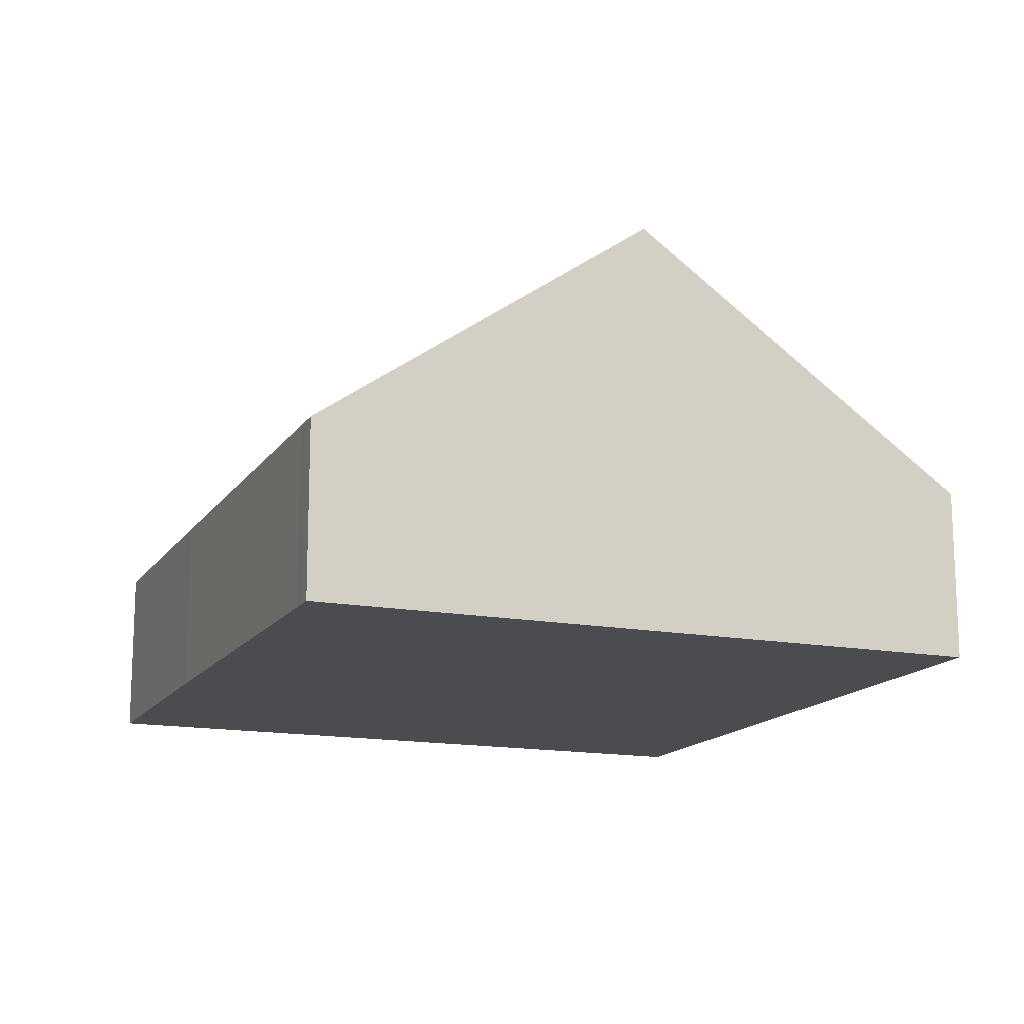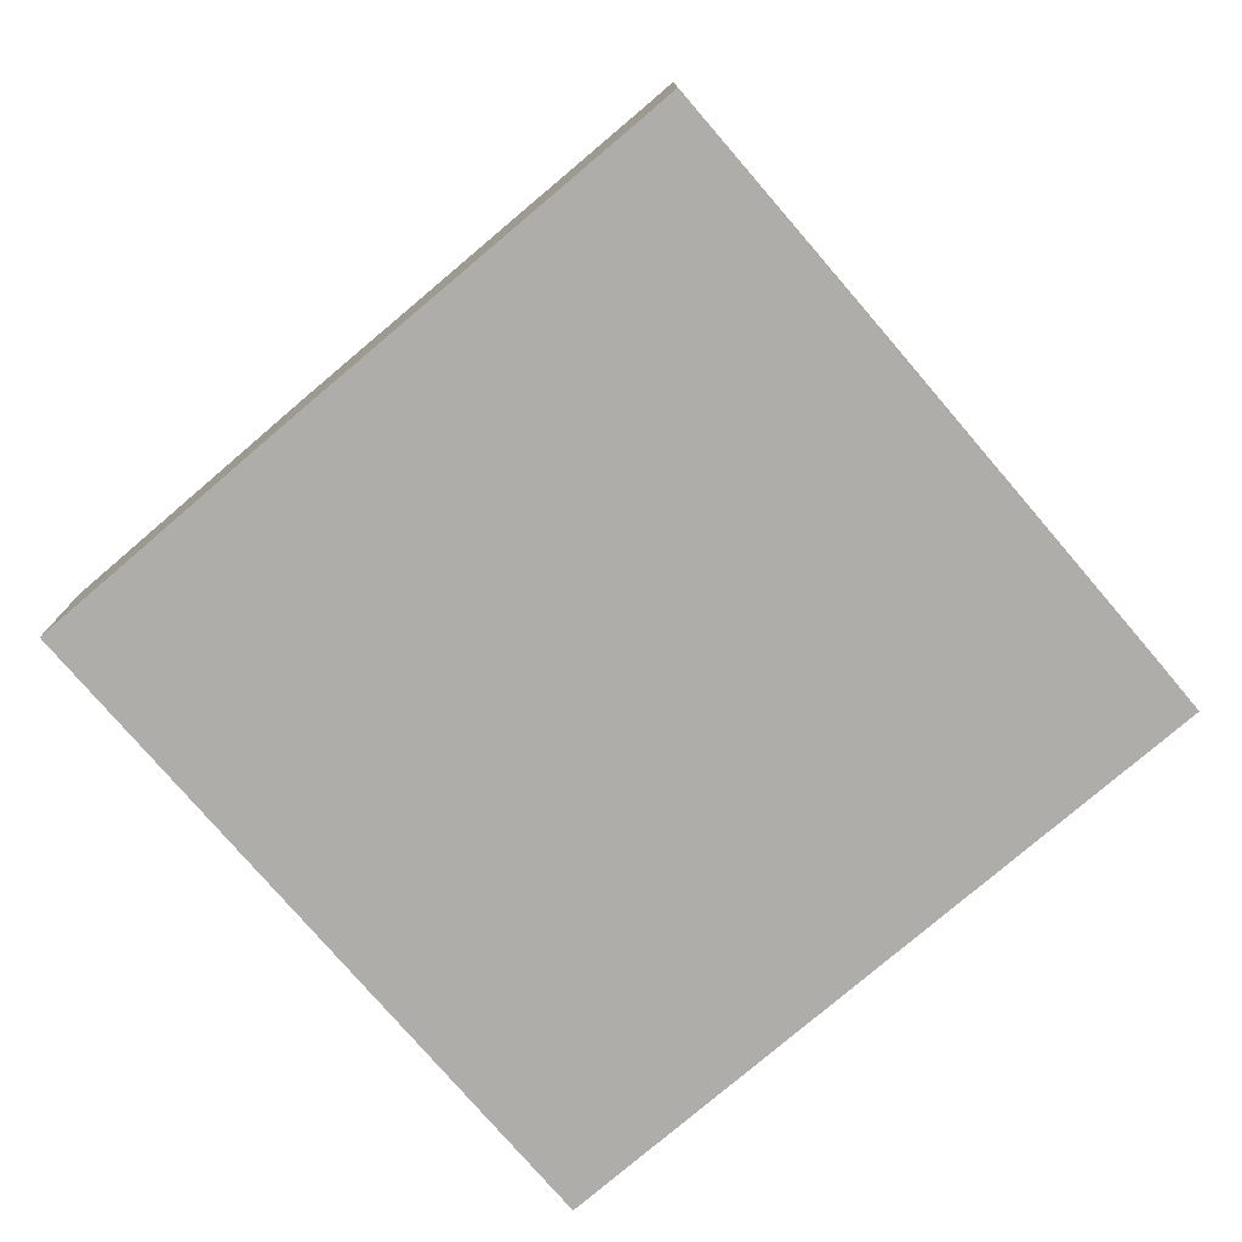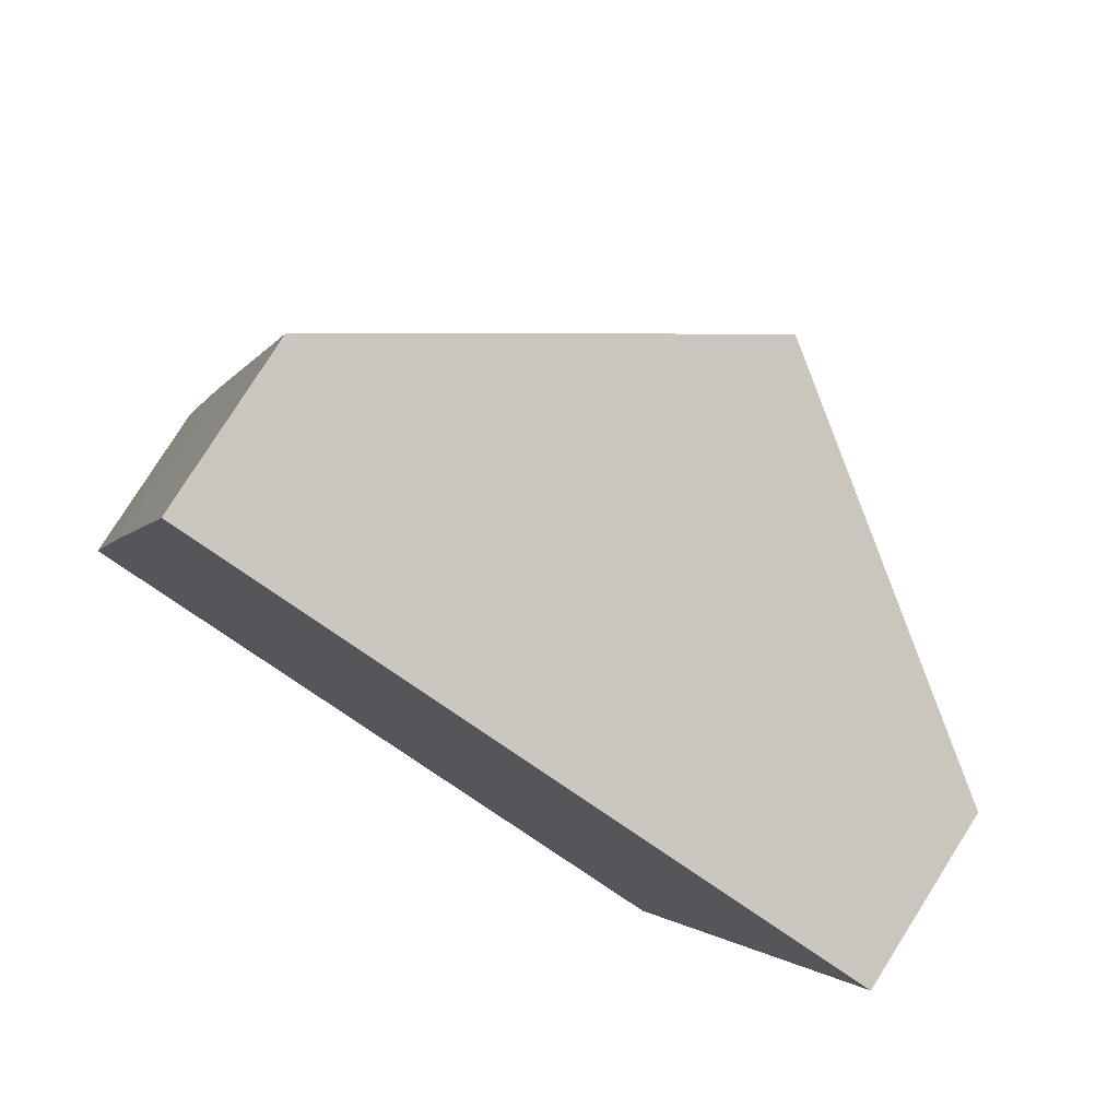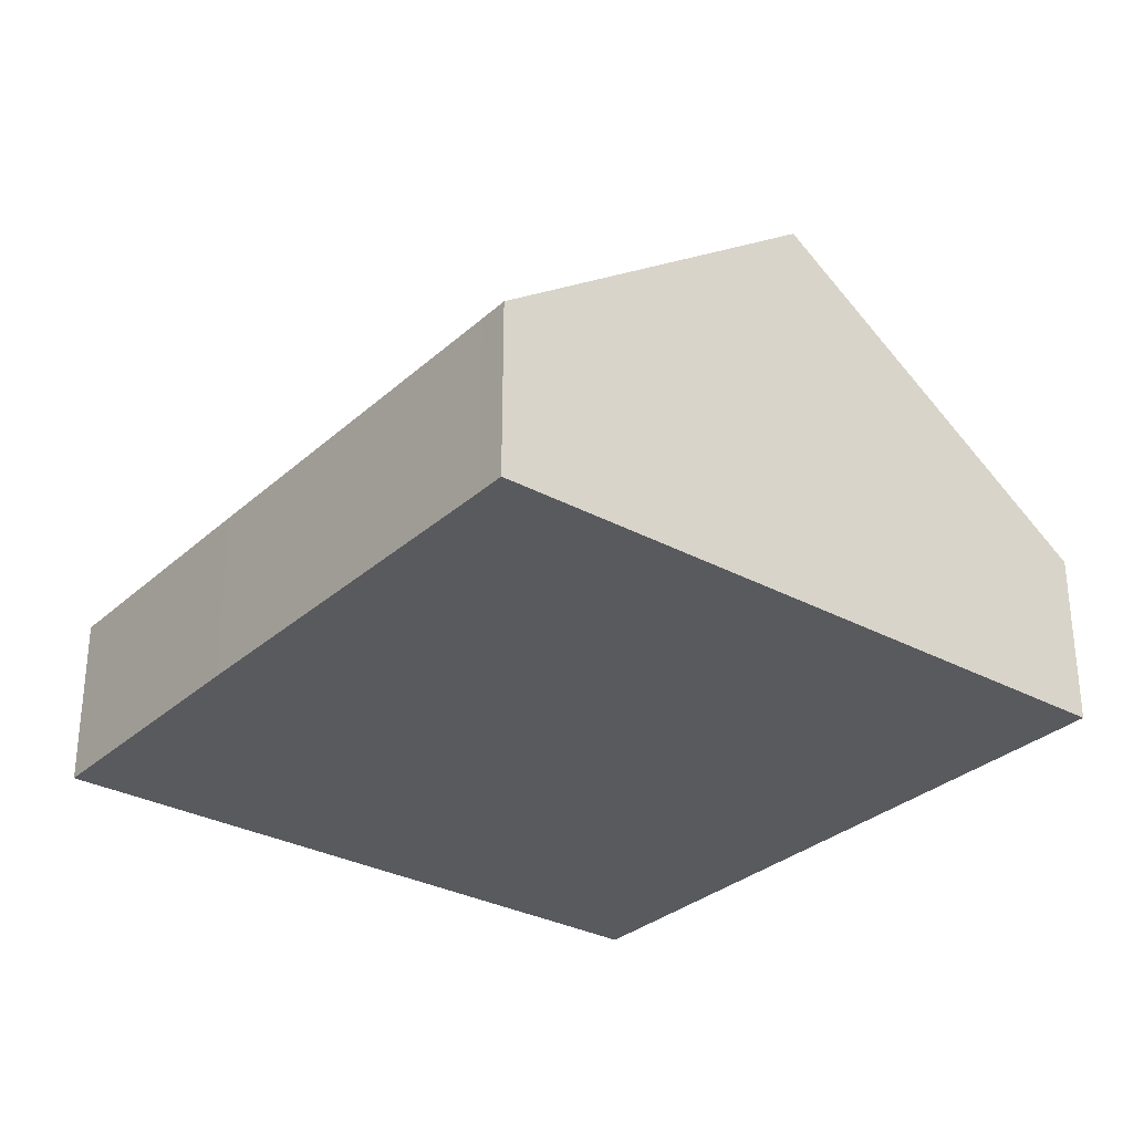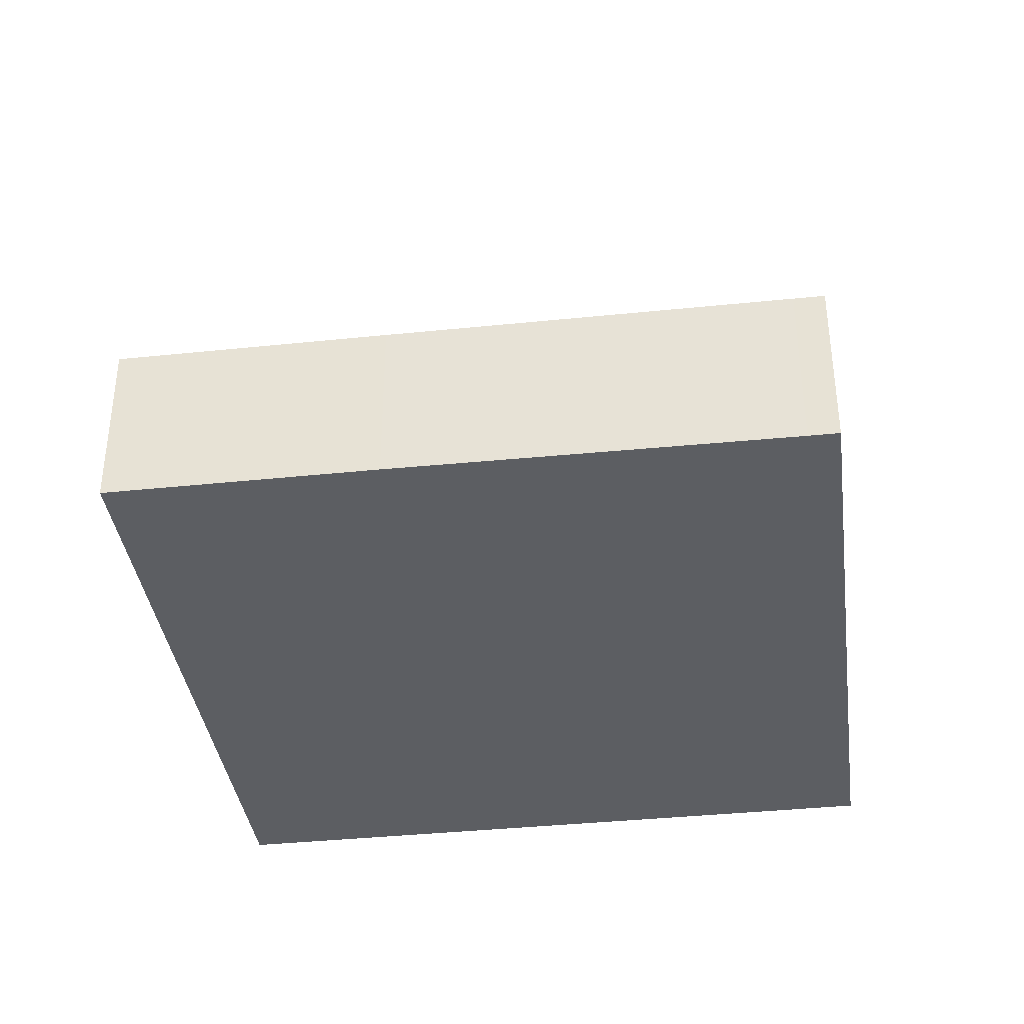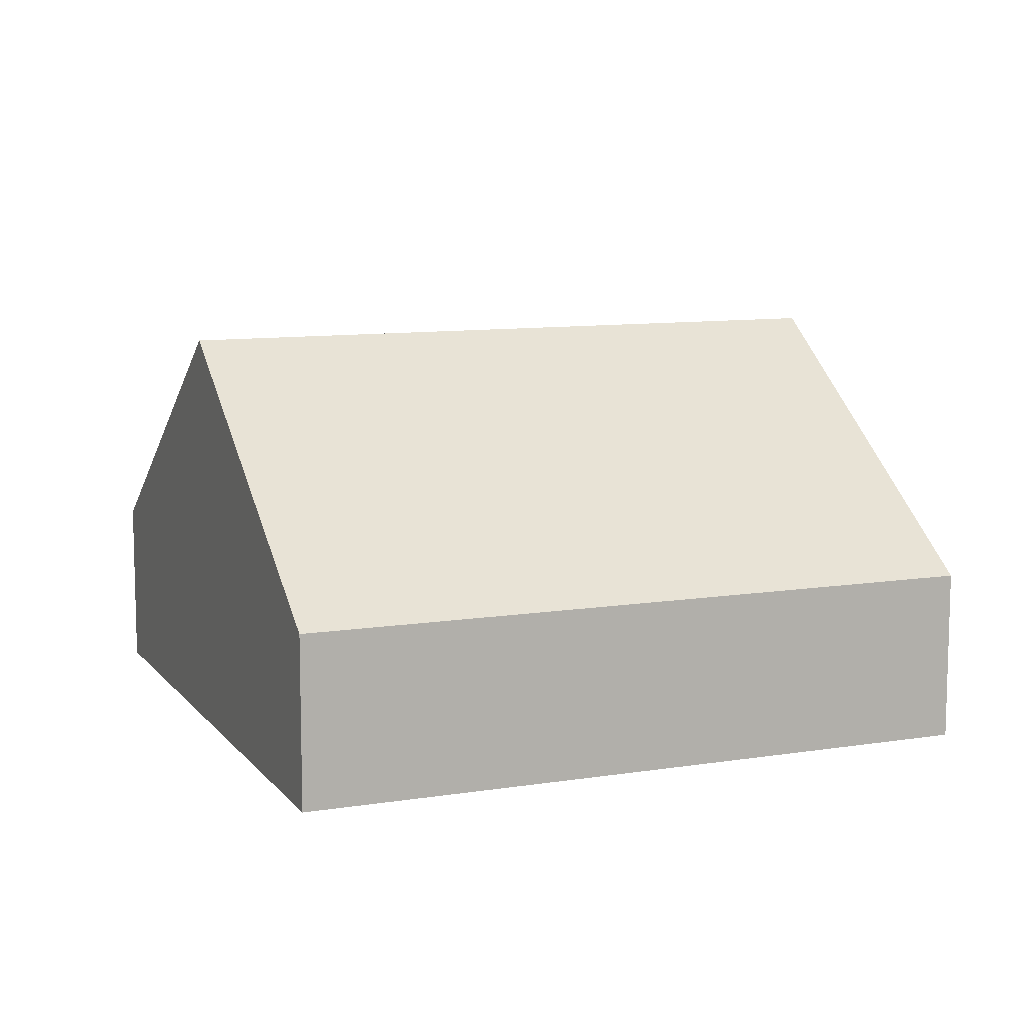
<metadata>
{"format":"obj","ext":"obj","renderer":"f3d","projection":"perspective","resolution":1024,"background":"white","views":[{"elev":-15.1,"azim":-6.0,"up":"+Y"},{"elev":-77.1,"azim":-33.4,"up":"+Y"},{"elev":79.2,"azim":32.3,"up":"+Z"},{"elev":-30.6,"azim":-22.0,"up":"+Y"},{"elev":-37.7,"azim":-66.4,"up":"+Y"},{"elev":10.0,"azim":83.7,"up":"+Y"}]}
</metadata>
<code>
v  10.89 2.807 -3.118
v  8.628 6.743 9.565
v  14.07 2.807 8.006
v  5.443 6.743 -1.559
v  1.23 2.809 4.296
v  0 2.809 1.72e-16
v  3.103 2.85 10.62
v  3.241 2.849 11.11
v  0 0 0
v  1.23 -2.631e-16 4.296
v  3.103 -6.505e-16 10.62
v  3.241 -6.802e-16 11.11
v  8.628 -5.857e-16 9.565
v  14.07 -4.902e-16 8.006
v  10.89 1.909e-16 -3.118
v  5.443 9.546e-17 -1.559
g defaultobject
f 1 2 3
f 2 1 4
f 5 4 6
f 4 5 2
f 2 5 7
f 2 7 8
f 9 5 6
f 5 9 10
f 5 10 7
f 7 10 11
f 7 11 8
f 8 11 12
f 12 2 8
f 2 12 13
f 2 13 3
f 3 13 14
f 14 1 3
f 1 14 15
f 4 9 6
f 9 4 1
f 9 1 16
f 16 1 15
f 13 15 14
f 15 13 12
f 15 12 11
f 15 11 10
f 15 10 16
f 16 10 9

</code>
